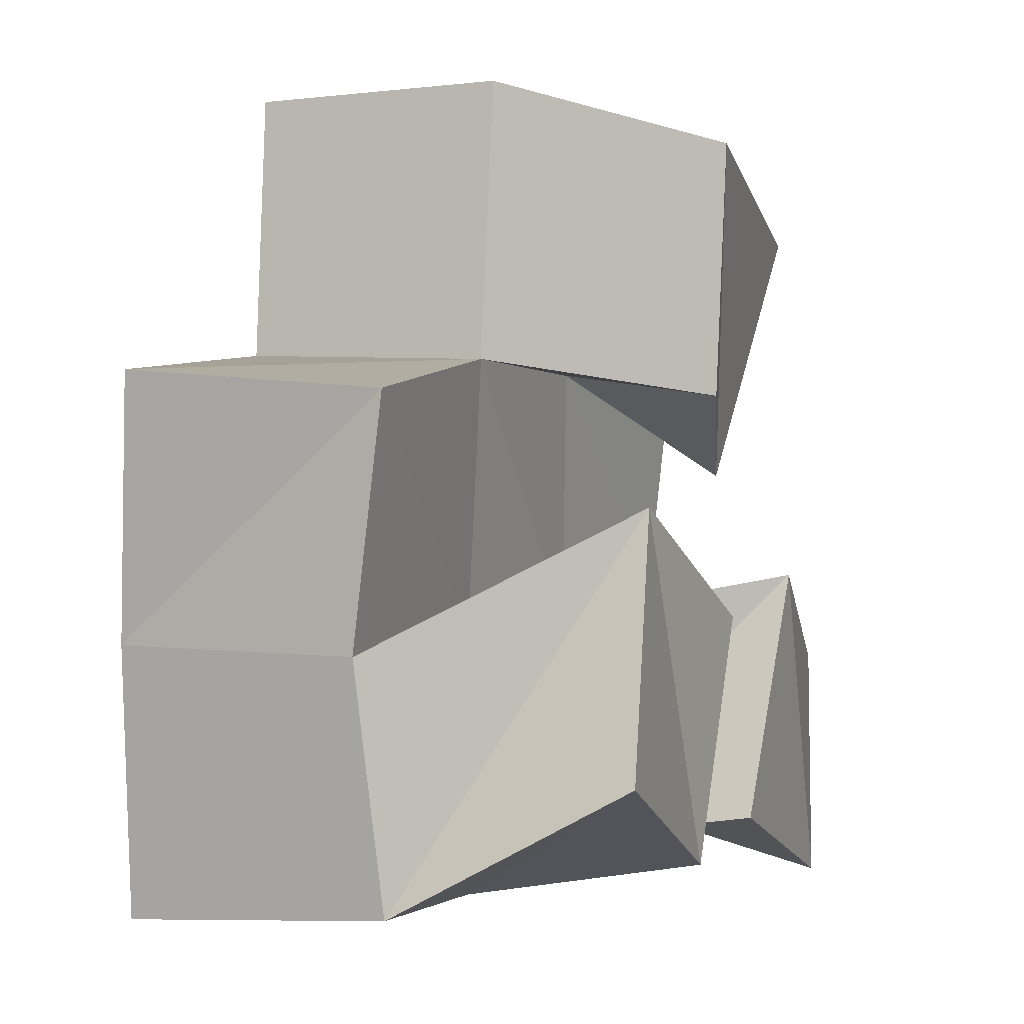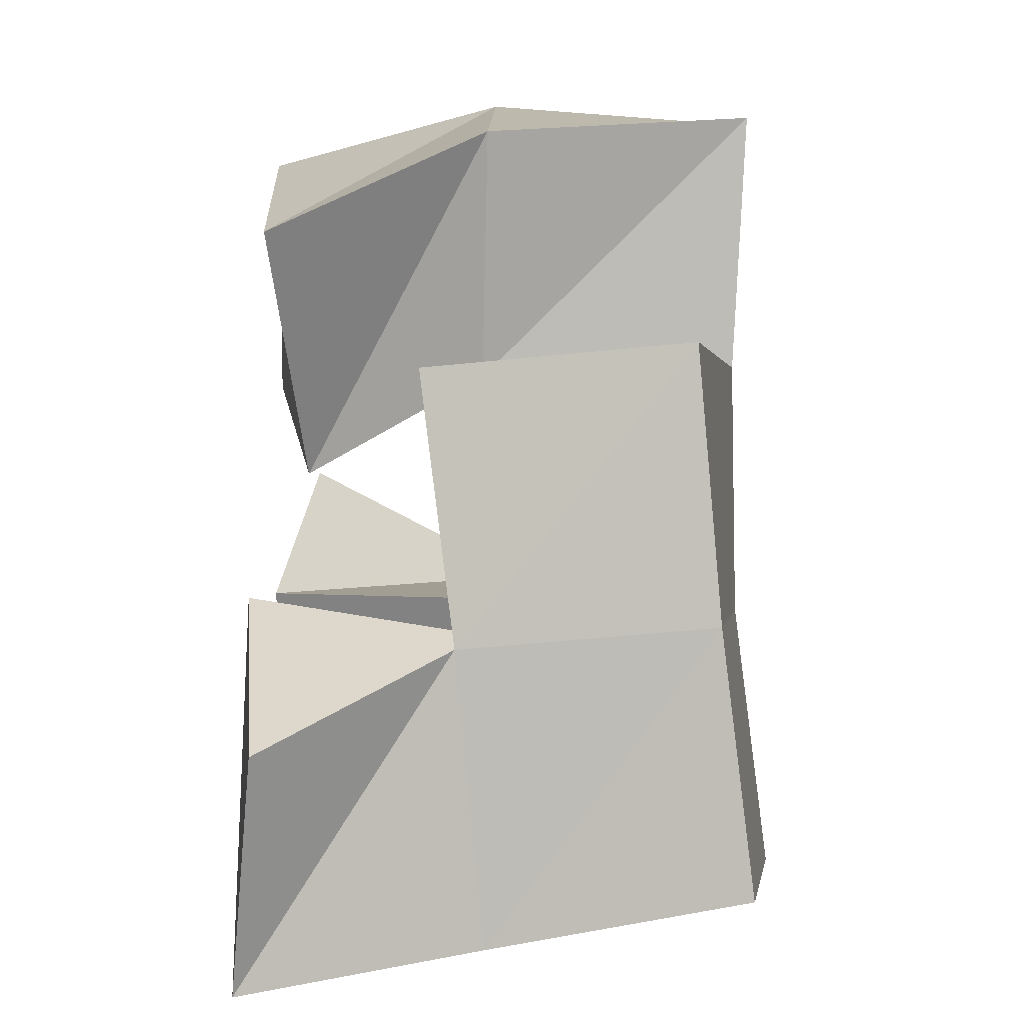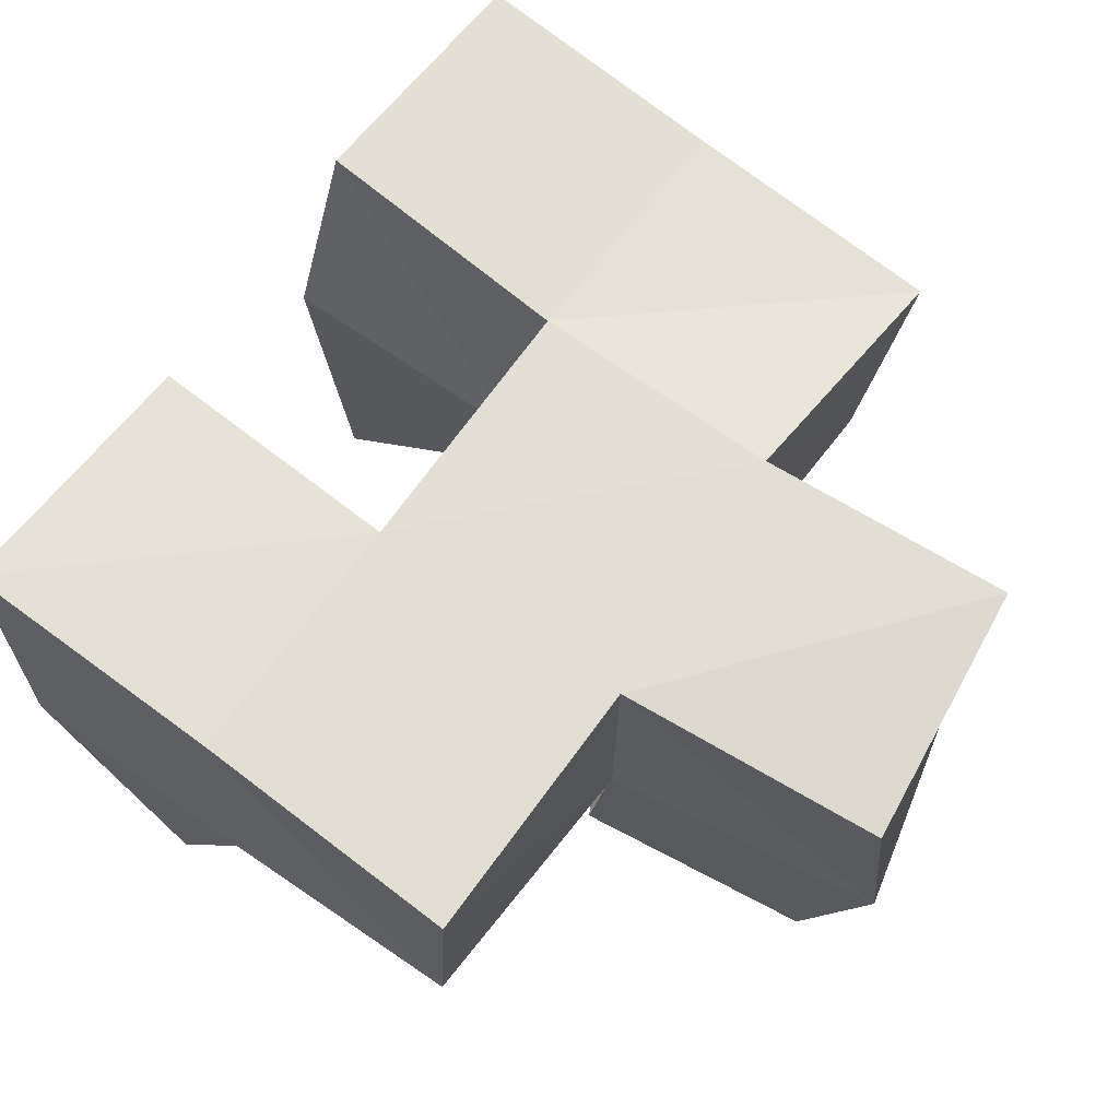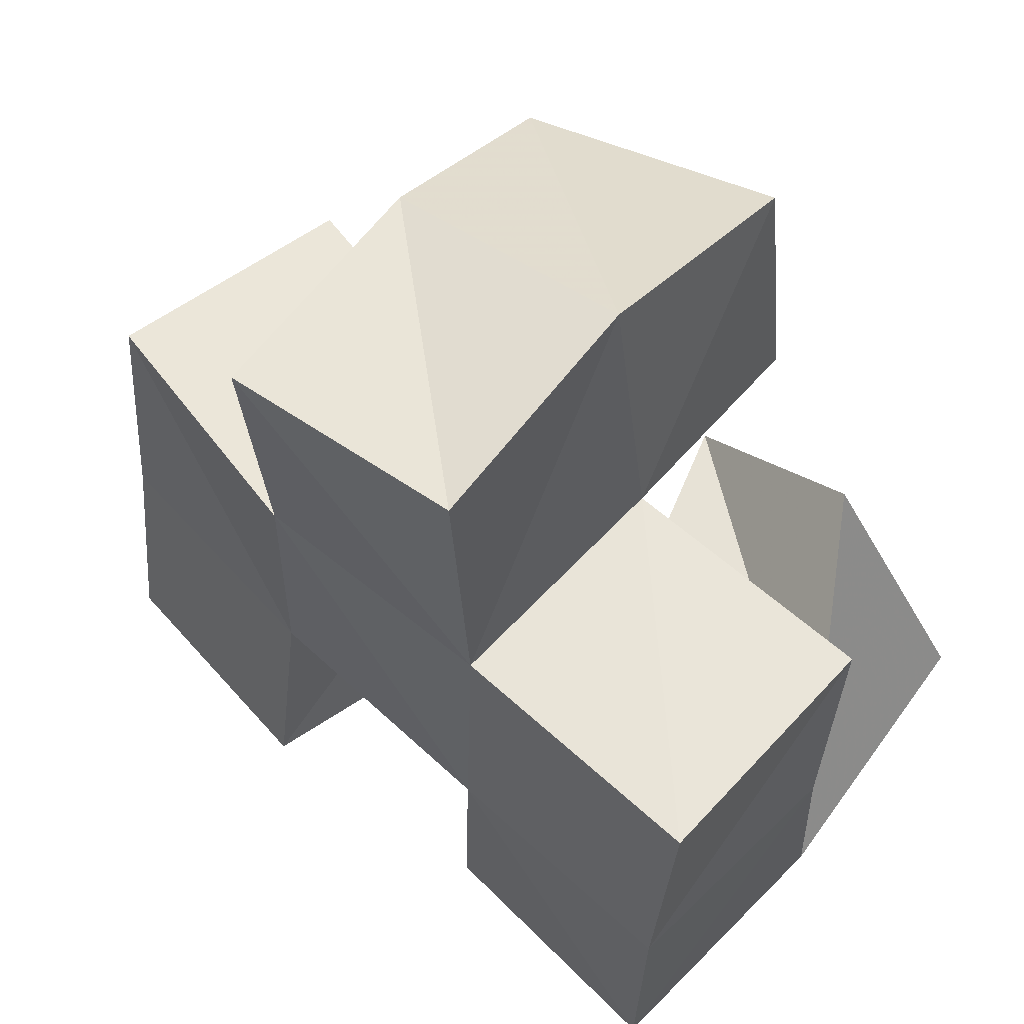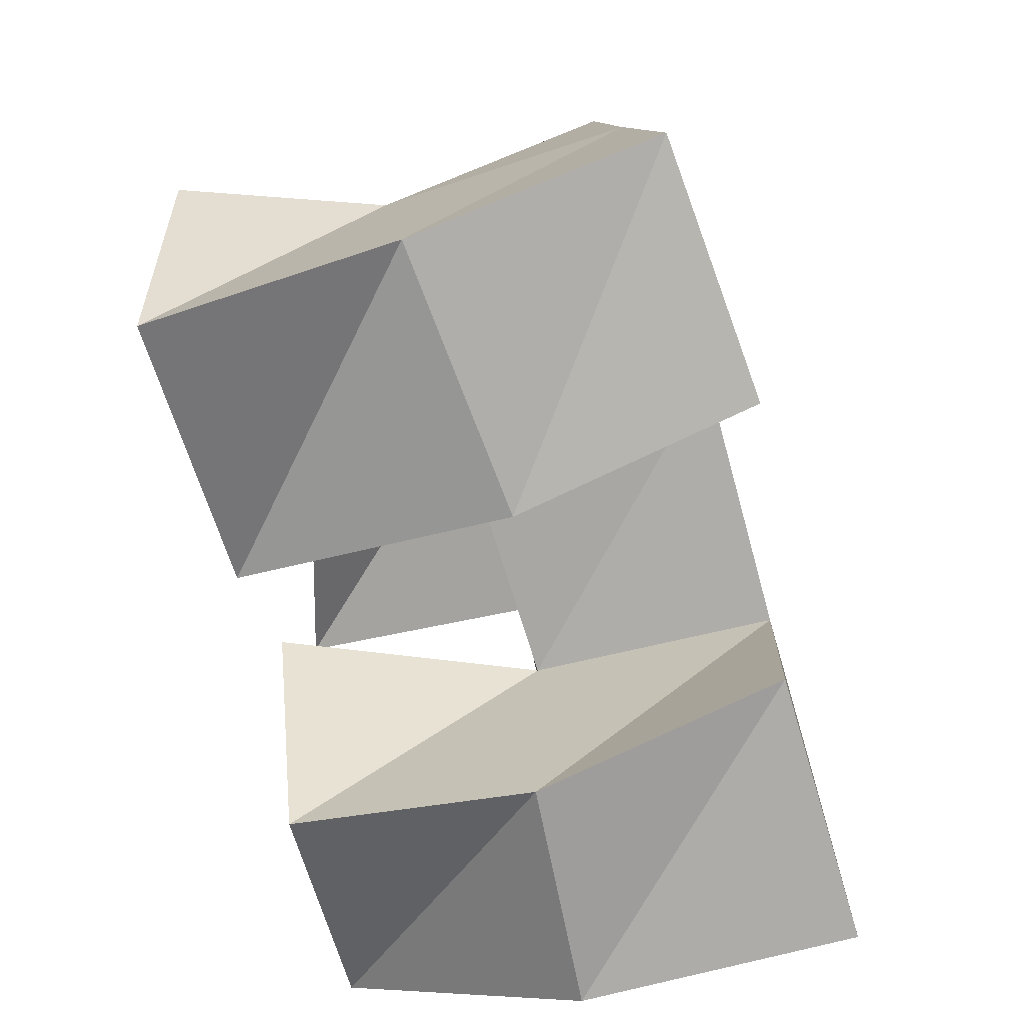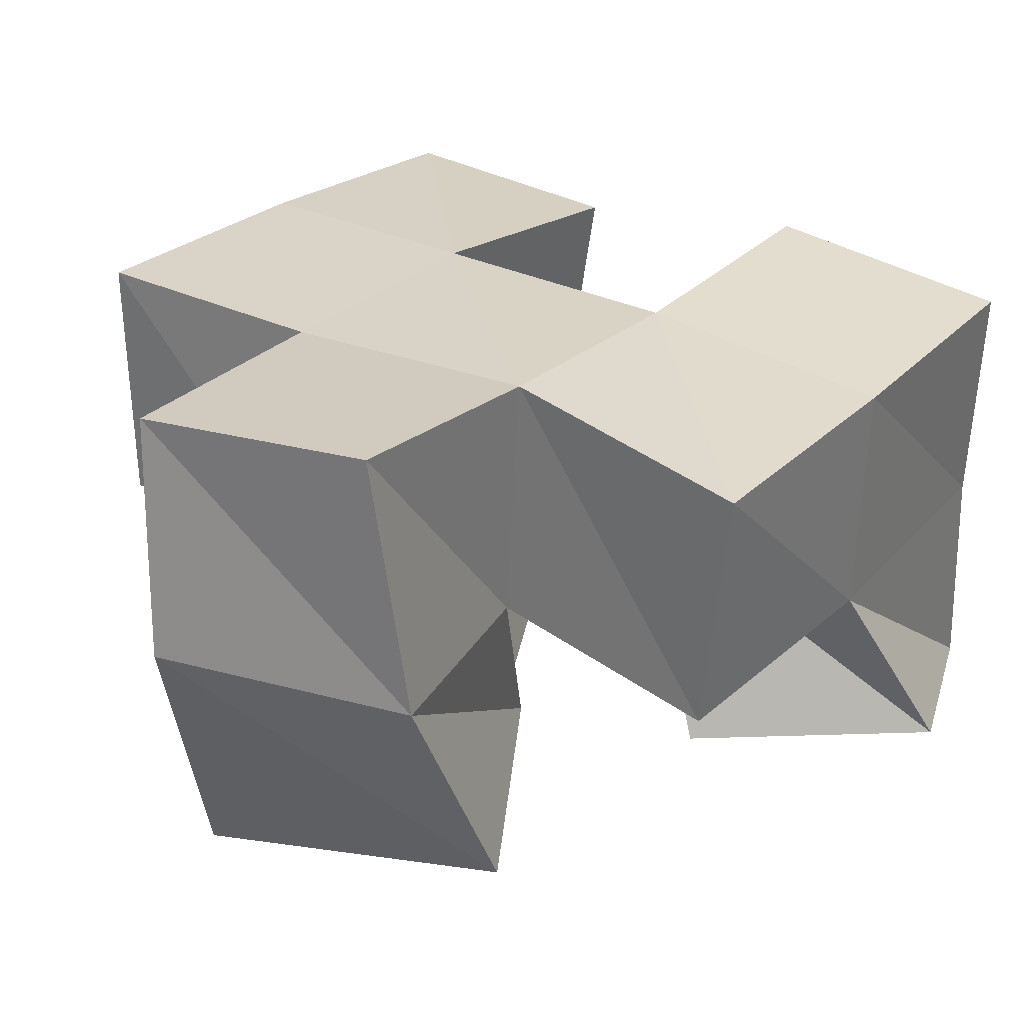
<metadata>
{"format":"obj","ext":"obj","renderer":"f3d","projection":"perspective","resolution":1024,"background":"white","views":[{"elev":6.1,"azim":-70.7,"up":"+Z"},{"elev":1.5,"azim":90.5,"up":"+Z"},{"elev":68.8,"azim":-54.9,"up":"+Y"},{"elev":59.5,"azim":-139.1,"up":"+Z"},{"elev":-77.2,"azim":102.3,"up":"+Z"},{"elev":25.0,"azim":36.0,"up":"+Y"}]}
</metadata>
<code>
v 0.4826 0.1 0.2037
v 0.4821 0.1461 0.1767
v 0.5267 0.1 0.18
v 0.5266 0.1468 0.1701
v 0.5111 0.106 0.2491
v 0.4811 0.1514 0.224
v 0.5499 0.1 0.224
v 0.5338 0.1492 0.2217
v 0.5751 0.1021 0.1781
v 0.5778 0.1537 0.1681
v 0.626 0.1 0.1551
v 0.6298 0.1457 0.1646
v 0.599 0.1 0.226
v 0.581 0.1452 0.2174
v 0.6438 0.1052 0.2011
v 0.6314 0.1405 0.2188
v 0.5354 0.1 0.268
v 0.5329 0.1462 0.2744
v 0.5707 0.109 0.2496
v 0.581 0.1445 0.2689
v 0.5414 0.1 0.3153
v 0.5411 0.1465 0.328
v 0.5985 0.103 0.2961
v 0.5937 0.1457 0.3158
v 0.4862 0.1987 0.1711
v 0.5367 0.1951 0.1736
v 0.4848 0.1991 0.223
v 0.5337 0.197 0.2234
v 0.5873 0.2003 0.1738
v 0.637 0.1936 0.1747
v 0.5853 0.1943 0.2229
v 0.636 0.1878 0.2231
v 0.5341 0.1945 0.2743
v 0.5852 0.1937 0.2706
v 0.5385 0.1939 0.3247
v 0.5875 0.1962 0.3192
v 0.4824 0.1461 0.2715
v 0.483 0.1965 0.2738
v 0.6267 0.134 0.2692
v 0.6348 0.1837 0.2734
f 1 2 4
f 3 1 4
f 2 6 8
f 4 2 8
f 6 5 7
f 8 6 7
f 5 1 3
f 7 5 3
f 8 7 3
f 4 8 3
f 2 1 5
f 6 2 5
f 9 10 12
f 11 9 12
f 10 14 16
f 12 10 16
f 14 13 15
f 16 14 15
f 13 9 11
f 15 13 11
f 16 15 11
f 12 16 11
f 10 9 13
f 14 10 13
f 17 18 20
f 19 17 20
f 18 22 24
f 20 18 24
f 22 21 23
f 24 22 23
f 21 17 19
f 23 21 19
f 24 23 19
f 20 24 19
f 18 17 21
f 22 18 21
f 2 25 26
f 4 2 26
f 25 27 28
f 26 25 28
f 27 6 8
f 28 27 8
f 6 2 4
f 8 6 4
f 28 8 4
f 26 28 4
f 25 2 6
f 27 25 6
f 10 29 30
f 12 10 30
f 29 31 32
f 30 29 32
f 31 14 16
f 32 31 16
f 14 10 12
f 16 14 12
f 32 16 12
f 30 32 12
f 29 10 14
f 31 29 14
f 18 33 34
f 20 18 34
f 33 35 36
f 34 33 36
f 35 22 24
f 36 35 24
f 22 18 20
f 24 22 20
f 36 24 20
f 34 36 20
f 33 18 22
f 35 33 22
f 6 27 28
f 8 6 28
f 27 38 33
f 28 27 33
f 38 37 18
f 33 38 18
f 37 6 8
f 18 37 8
f 33 18 8
f 28 33 8
f 27 6 37
f 38 27 37
f 8 28 31
f 14 8 31
f 28 33 34
f 31 28 34
f 33 18 20
f 34 33 20
f 18 8 14
f 20 18 14
f 34 20 14
f 31 34 14
f 28 8 18
f 33 28 18
f 14 31 32
f 16 14 32
f 31 34 40
f 32 31 40
f 34 20 39
f 40 34 39
f 20 14 16
f 39 20 16
f 40 39 16
f 32 40 16
f 31 14 20
f 34 31 20

</code>
